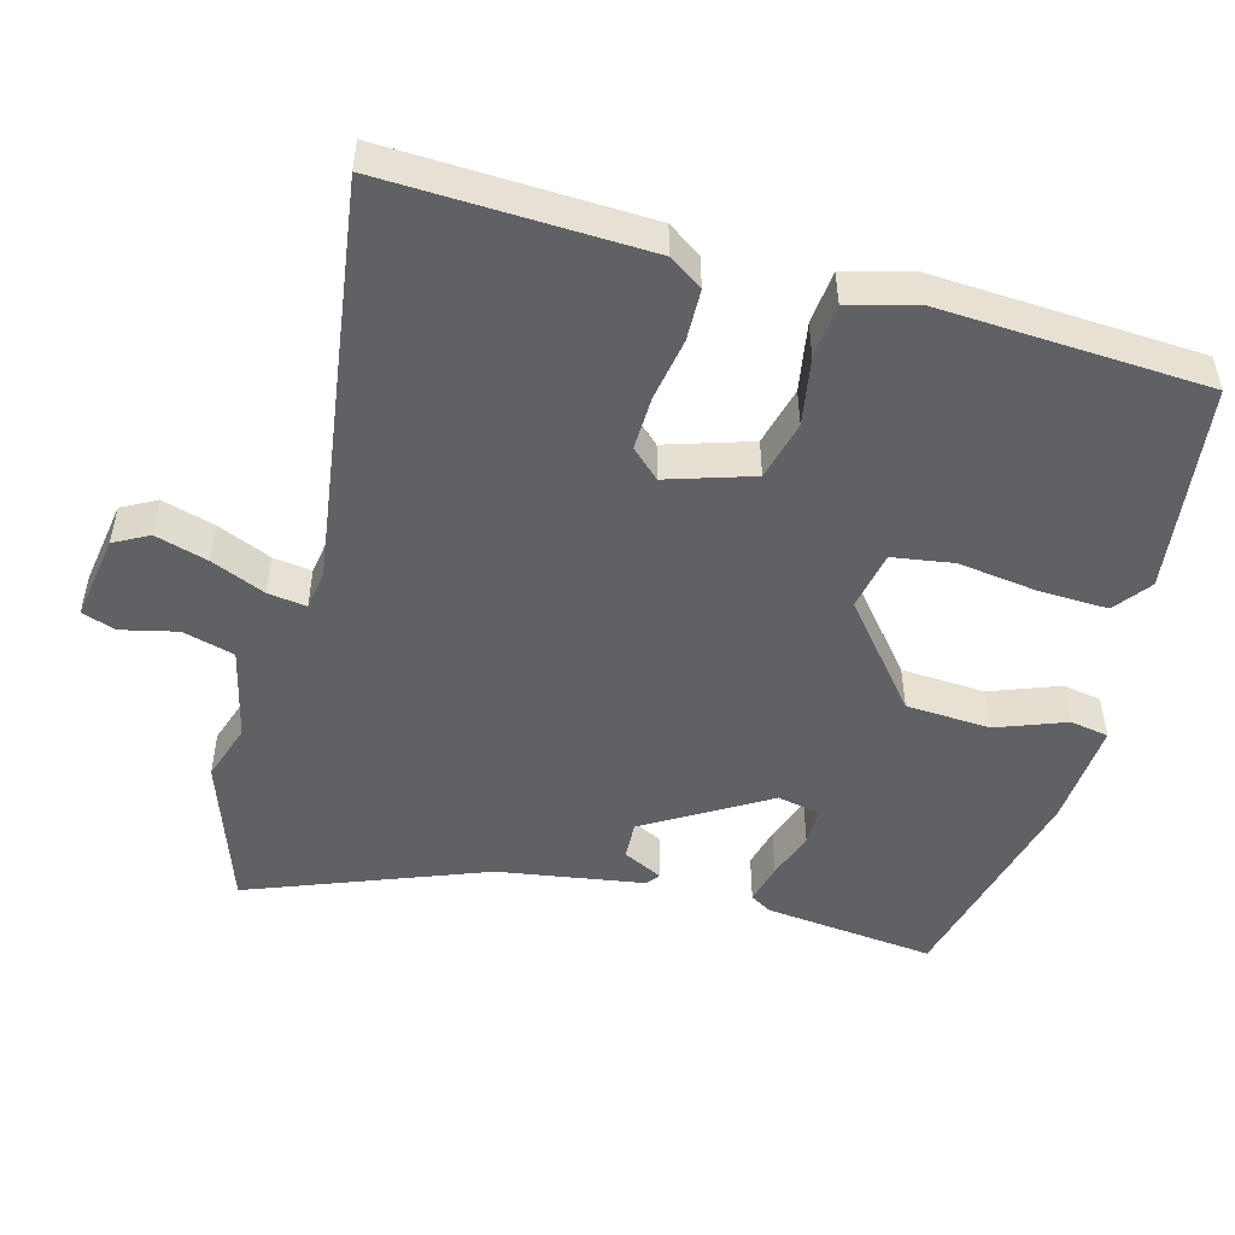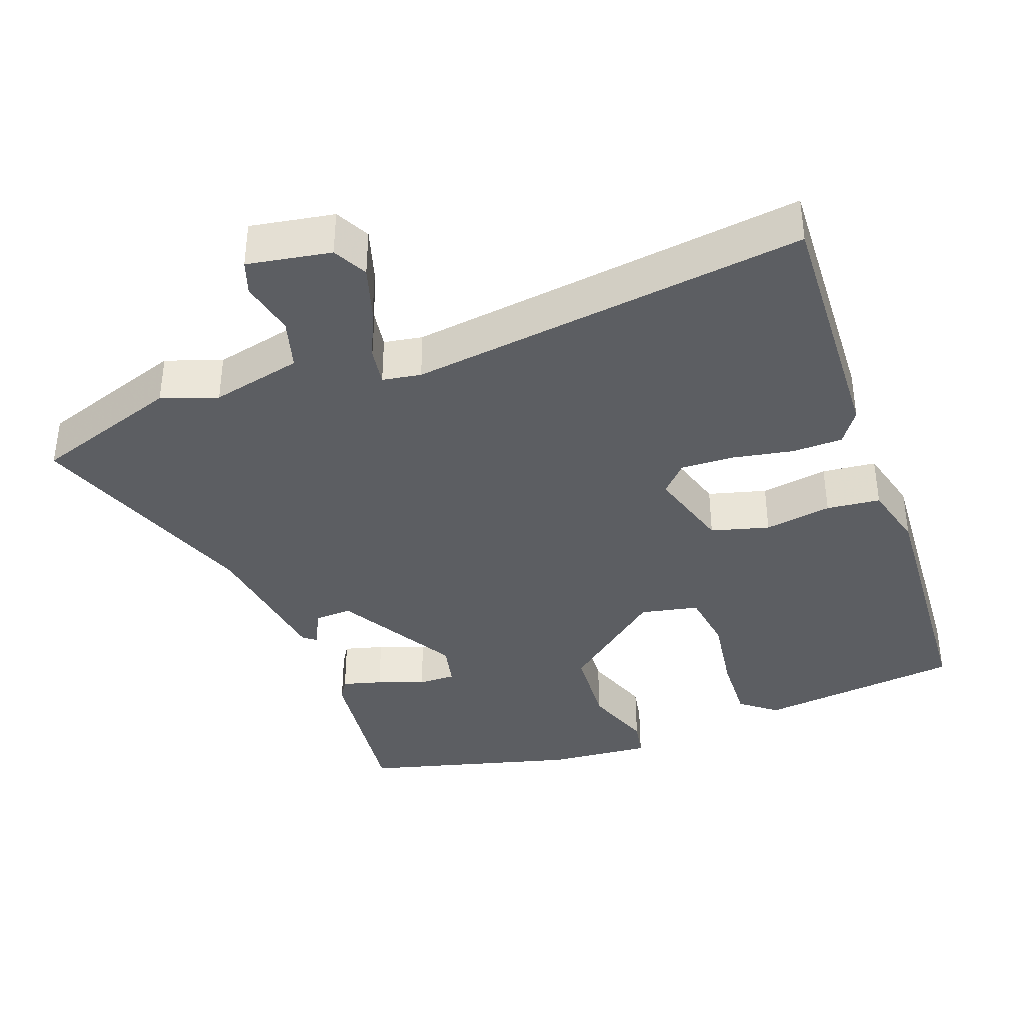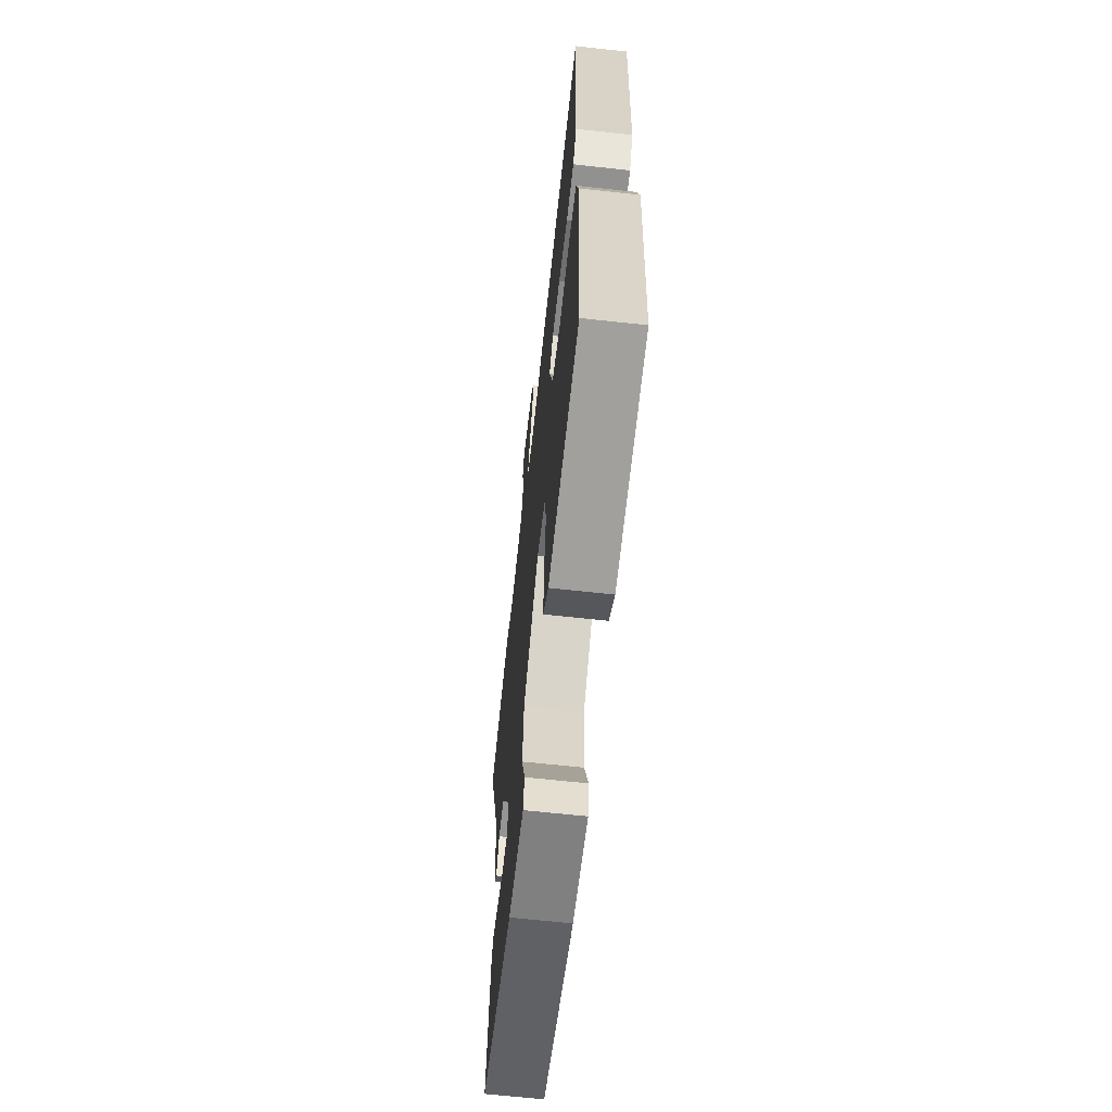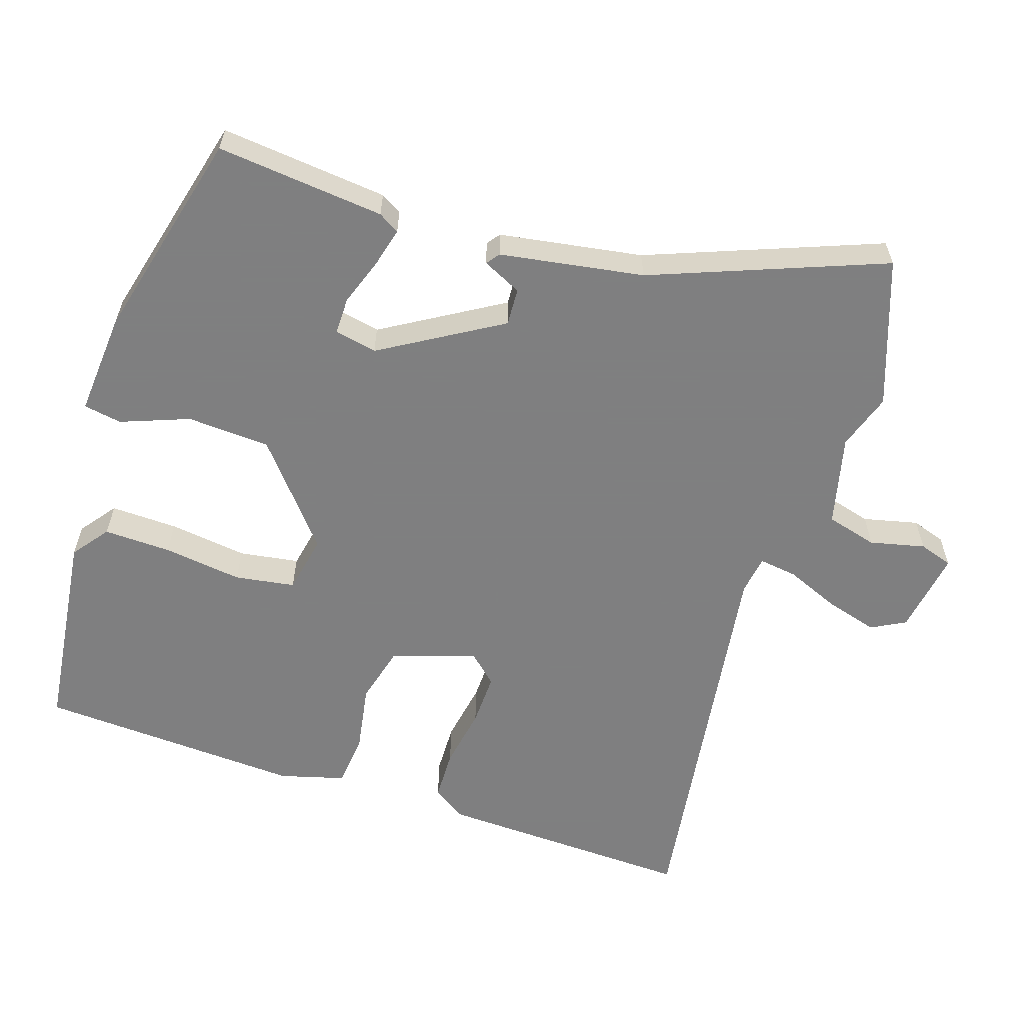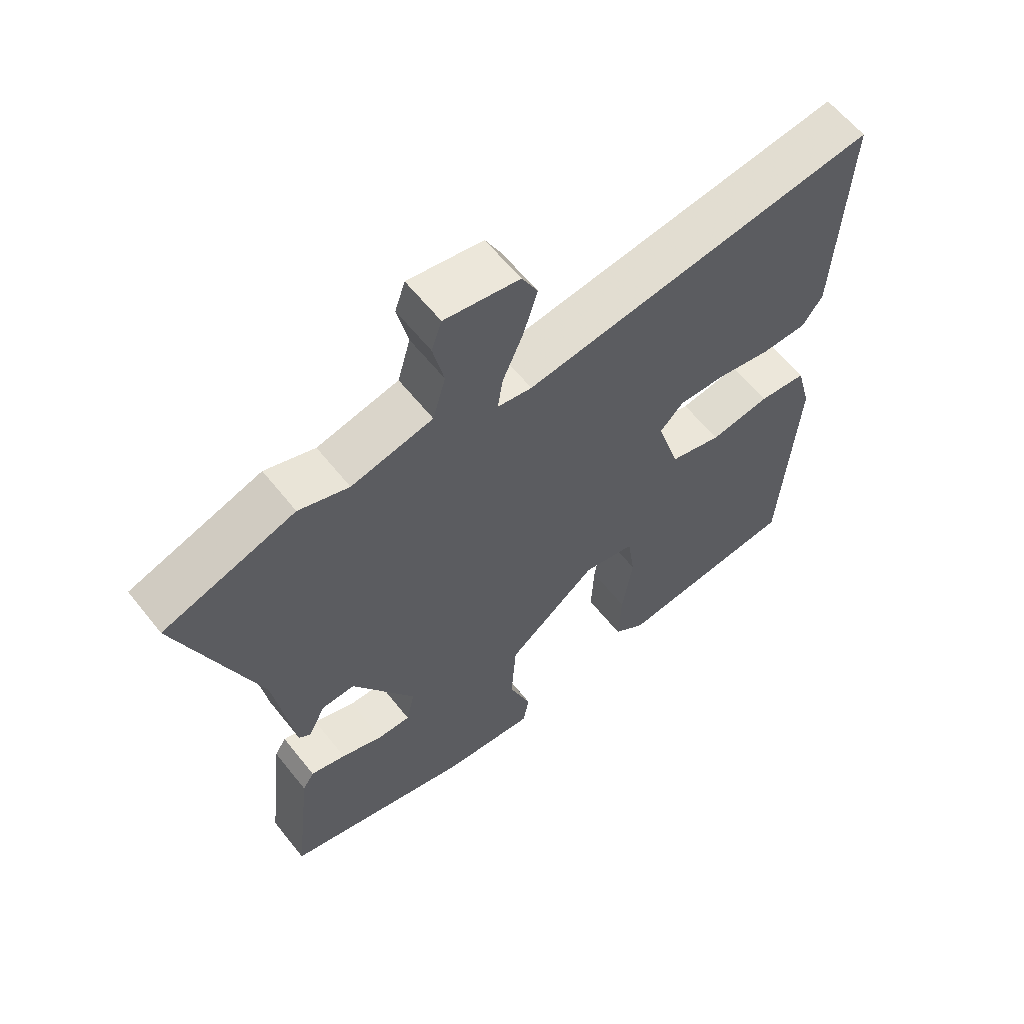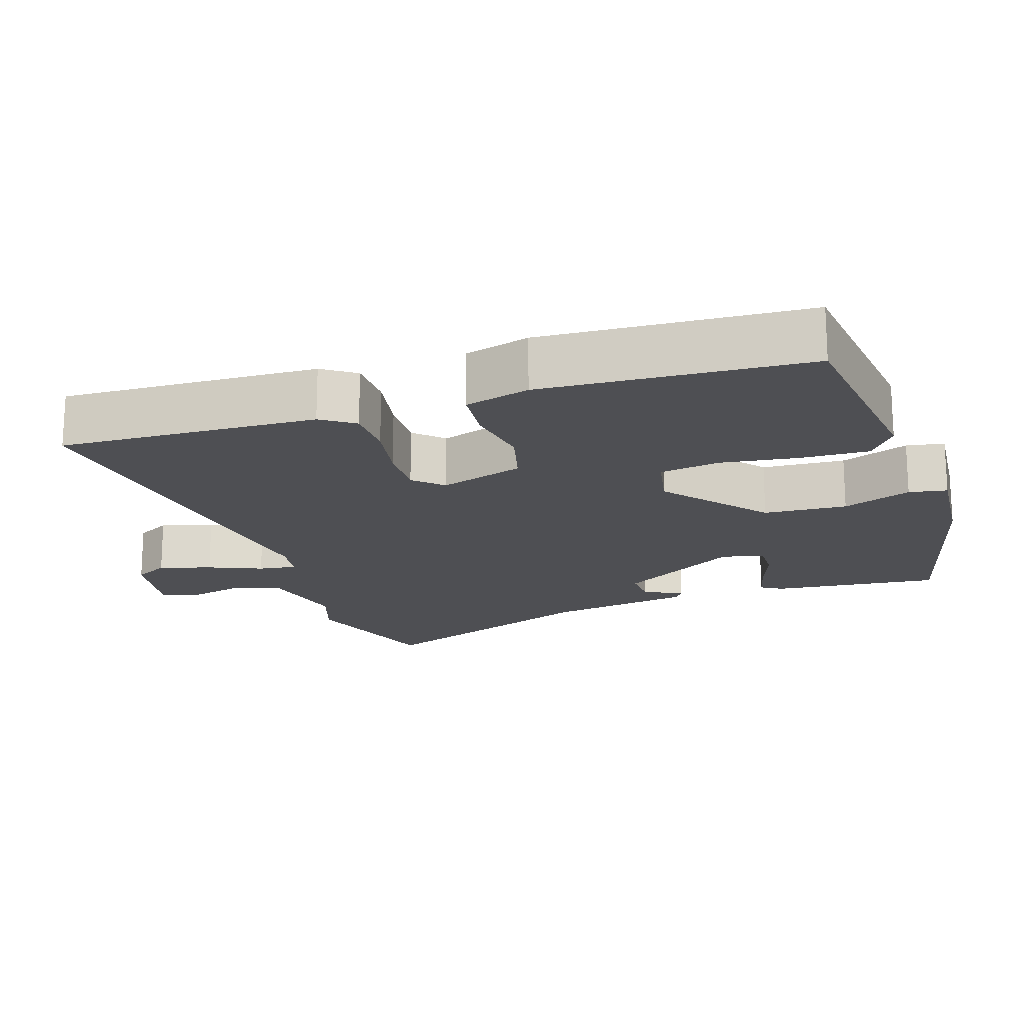
<metadata>
{"format":"obj","ext":"obj","renderer":"f3d","projection":"perspective","resolution":1024,"background":"white","views":[{"elev":-50.4,"azim":75.4,"up":"+Y"},{"elev":-38.2,"azim":20.2,"up":"+Y"},{"elev":-65.2,"azim":83.7,"up":"+Z"},{"elev":-59.9,"azim":-107.4,"up":"+Y"},{"elev":61.0,"azim":-38.4,"up":"+Z"},{"elev":-18.2,"azim":108.7,"up":"+Y"}]}
</metadata>
<code>
v -0.605 0.07 0.465
v -0.4 0.07 0.534
v -0.322 0.07 0.507
v -0.195 0.07 0.536
v -0.175 0.07 0.607
v -0.192 0.07 0.684
v -0.176 0.07 0.731
v -0.059 0.07 0.711
v -0.034 0.07 0.663
v -0.056 0.07 0.59
v -0.088 0.07 0.516
v -0.096 0.07 0.463
v -0.042 0.07 0.454
v 0.514 0.07 0.526
v 0.497 0.07 0.167
v 0.465 0.07 0.121
v 0.394 0.07 0.12
v 0.309 0.07 0.136
v 0.235 0.07 0.139
v 0.198 0.07 0.1
v 0.234 0.07 -0.018
v 0.315 0.07 -0.04
v 0.409 0.07 -0.025
v 0.484 0.07 -0.033
v 0.508 0.07 -0.124
v 0.484 0.07 -0.494
v 0.198 0.07 -0.526
v 0.148 0.07 -0.487
v 0.152 0.07 -0.393
v 0.168 0.07 -0.283
v 0.156 0.07 -0.199
v 0.075 0.07 -0.182
v -0.066 0.07 -0.296
v -0.074 0.07 -0.412
v -0.039 0.07 -0.508
v -0.049 0.07 -0.561
v -0.193 0.07 -0.548
v -0.489 0.07 -0.469
v -0.462 0.07 -0.235
v -0.444 0.07 -0.206
v -0.389 0.07 -0.221
v -0.324 0.07 -0.245
v -0.272 0.07 -0.246
v -0.259 0.07 -0.187
v -0.357 0.07 -0.019
v -0.409 0.07 -0.021
v -0.436 0.07 -0.075
v -0.454 0.07 -0.061
v -0.484 0.07 0.14
v -0.605 0 0.465
v -0.4 0 0.534
v -0.322 0 0.507
v -0.195 0 0.536
v -0.175 0 0.607
v -0.192 0 0.684
v -0.176 0 0.731
v -0.059 0 0.711
v -0.034 0 0.663
v -0.056 0 0.59
v -0.088 0 0.516
v -0.096 0 0.463
v -0.042 0 0.454
v 0.514 0 0.526
v 0.497 0 0.167
v 0.465 0 0.121
v 0.394 0 0.12
v 0.309 0 0.136
v 0.235 0 0.139
v 0.198 0 0.1
v 0.234 0 -0.018
v 0.315 0 -0.04
v 0.409 0 -0.025
v 0.484 0 -0.033
v 0.508 0 -0.124
v 0.484 0 -0.494
v 0.198 0 -0.526
v 0.148 0 -0.487
v 0.152 0 -0.393
v 0.168 0 -0.283
v 0.156 0 -0.199
v 0.075 0 -0.182
v -0.066 0 -0.296
v -0.074 0 -0.412
v -0.039 0 -0.508
v -0.049 0 -0.561
v -0.193 0 -0.548
v -0.489 0 -0.469
v -0.462 0 -0.235
v -0.444 0 -0.206
v -0.389 0 -0.221
v -0.324 0 -0.245
v -0.272 0 -0.246
v -0.259 0 -0.187
v -0.357 0 -0.019
v -0.409 0 -0.021
v -0.436 0 -0.075
v -0.454 0 -0.061
v -0.484 0 0.14
f 46 47 48 49
f 1 2 3
f 49 1 3
f 46 49 3
f 45 46 3
f 44 45 3 4
f 40 41 42
f 39 40 42
f 38 39 42
f 37 38 42
f 36 37 42
f 35 36 42
f 34 35 42
f 33 34 42 43
f 32 33 43 44
f 28 29 30
f 27 28 30
f 26 27 30
f 25 26 30
f 24 25 30
f 23 24 30
f 22 23 30
f 21 22 30 31
f 20 21 31 32
f 16 17 18
f 15 16 18
f 14 15 18
f 13 14 18
f 12 13 18 19
f 9 10 11
f 8 9 11
f 7 8 11
f 6 7 11
f 5 6 11
f 5 11 12
f 4 5 12
f 44 4 12
f 32 44 12
f 20 32 12
f 12 19 20
f 98 97 96 95
f 52 51 50
f 52 50 98
f 52 98 95
f 52 95 94
f 53 52 94 93
f 91 90 89
f 91 89 88
f 91 88 87
f 91 87 86
f 91 86 85
f 91 85 84
f 91 84 83
f 92 91 83 82
f 93 92 82 81
f 79 78 77
f 79 77 76
f 79 76 75
f 79 75 74
f 79 74 73
f 79 73 72
f 79 72 71
f 80 79 71 70
f 81 80 70 69
f 67 66 65
f 67 65 64
f 67 64 63
f 67 63 62
f 68 67 62 61
f 60 59 58
f 60 58 57
f 60 57 56
f 60 56 55
f 60 55 54
f 61 60 54
f 61 54 53
f 61 53 93
f 61 93 81
f 61 81 69
f 69 68 61
f 1 50 51 2
f 2 51 52 3
f 3 52 53 4
f 4 53 54 5
f 5 54 55 6
f 6 55 56 7
f 7 56 57 8
f 8 57 58 9
f 9 58 59 10
f 10 59 60 11
f 11 60 61 12
f 12 61 62 13
f 13 62 63 14
f 14 63 64 15
f 15 64 65 16
f 16 65 66 17
f 17 66 67 18
f 18 67 68 19
f 19 68 69 20
f 20 69 70 21
f 21 70 71 22
f 22 71 72 23
f 23 72 73 24
f 24 73 74 25
f 25 74 75 26
f 26 75 76 27
f 27 76 77 28
f 28 77 78 29
f 29 78 79 30
f 30 79 80 31
f 31 80 81 32
f 32 81 82 33
f 33 82 83 34
f 34 83 84 35
f 35 84 85 36
f 36 85 86 37
f 37 86 87 38
f 38 87 88 39
f 39 88 89 40
f 40 89 90 41
f 41 90 91 42
f 42 91 92 43
f 43 92 93 44
f 44 93 94 45
f 45 94 95 46
f 46 95 96 47
f 47 96 97 48
f 48 97 98 49
f 49 98 50 1

</code>
